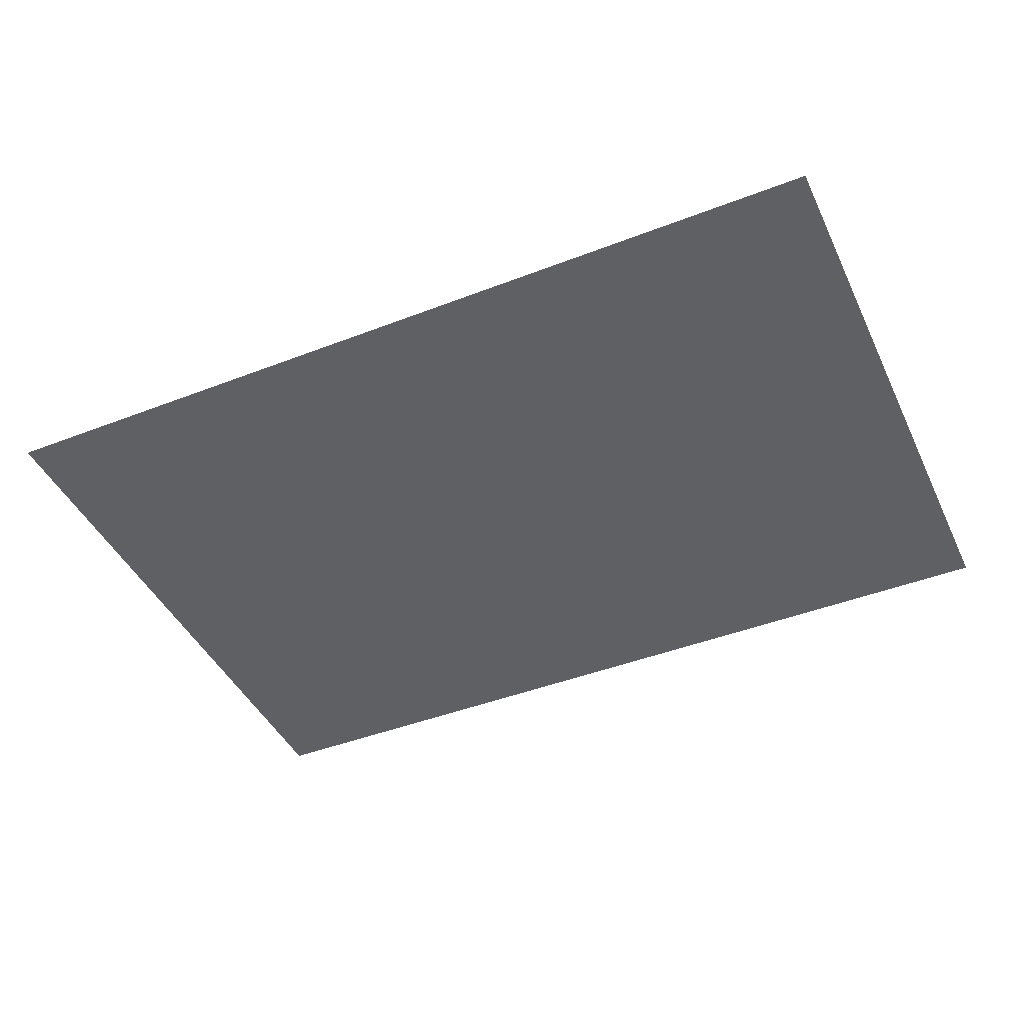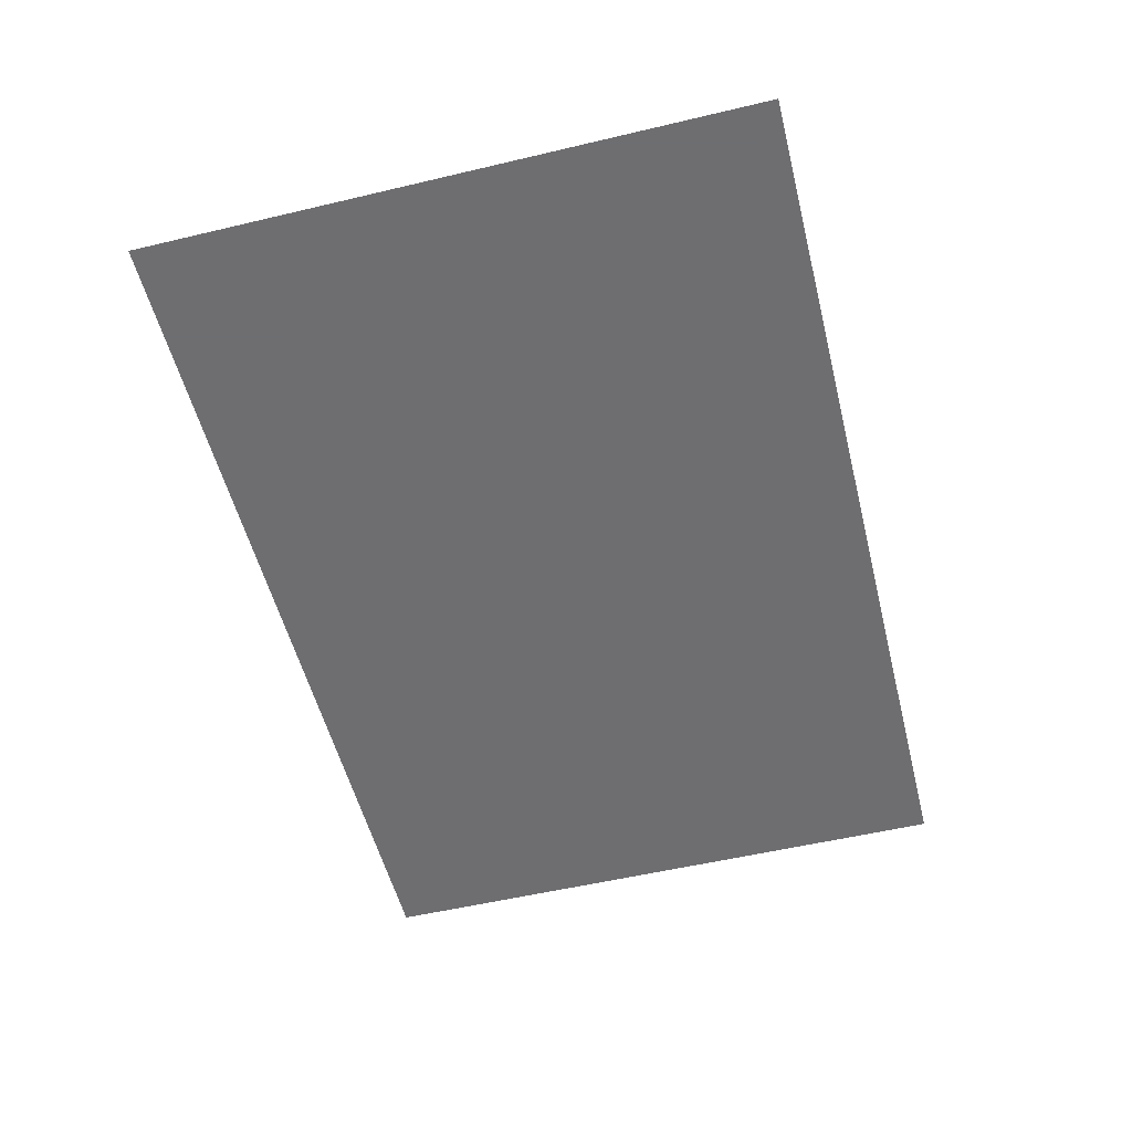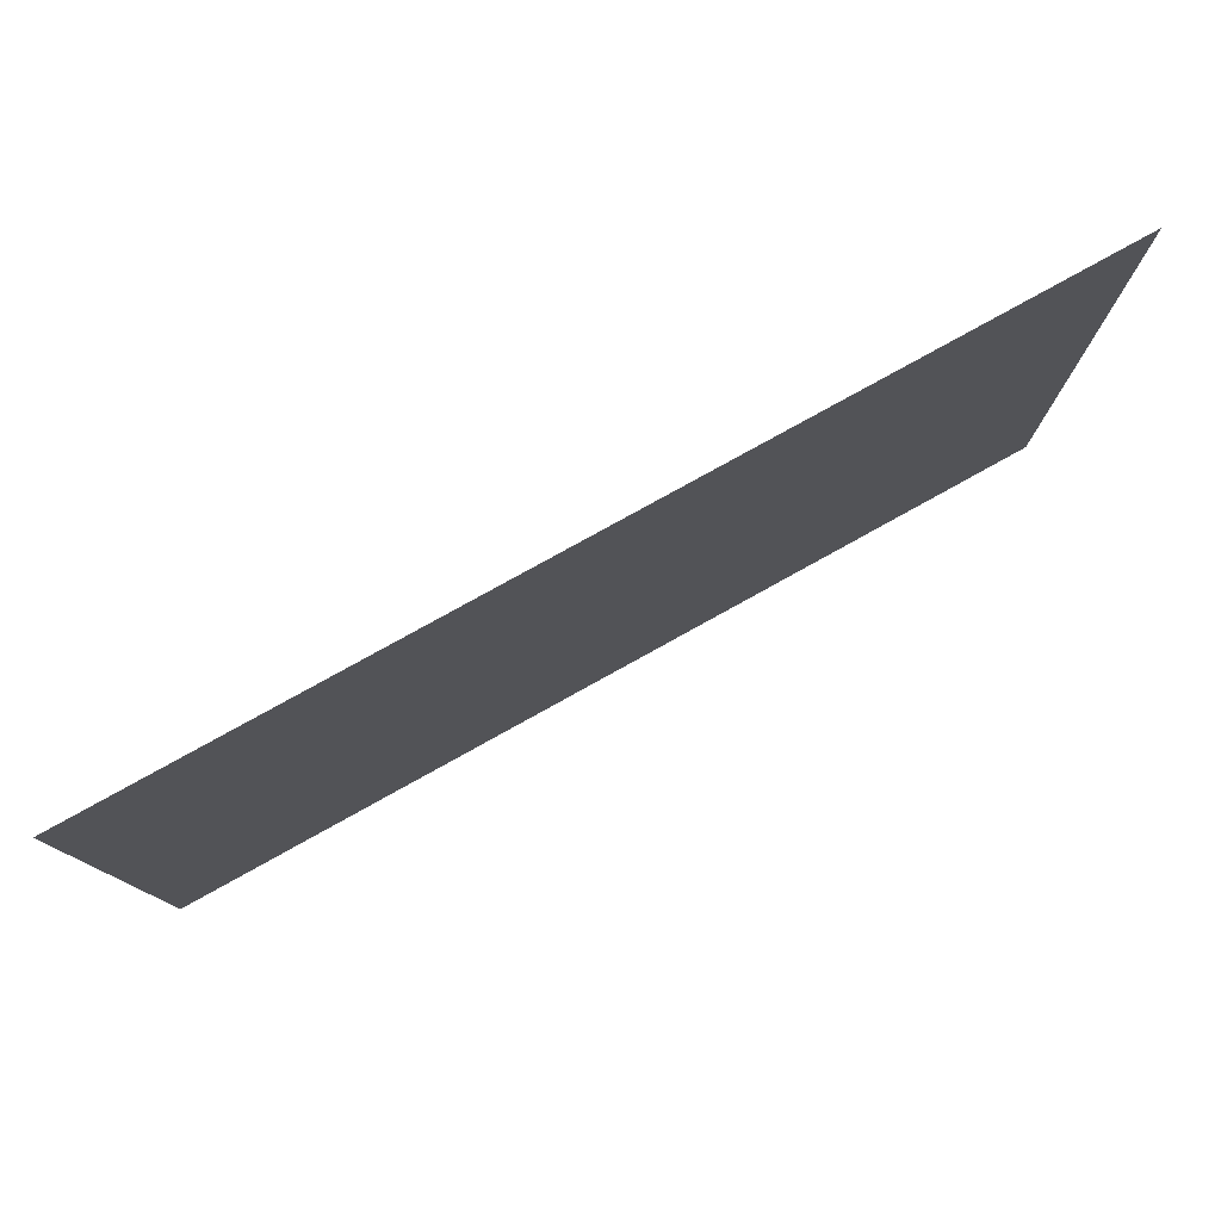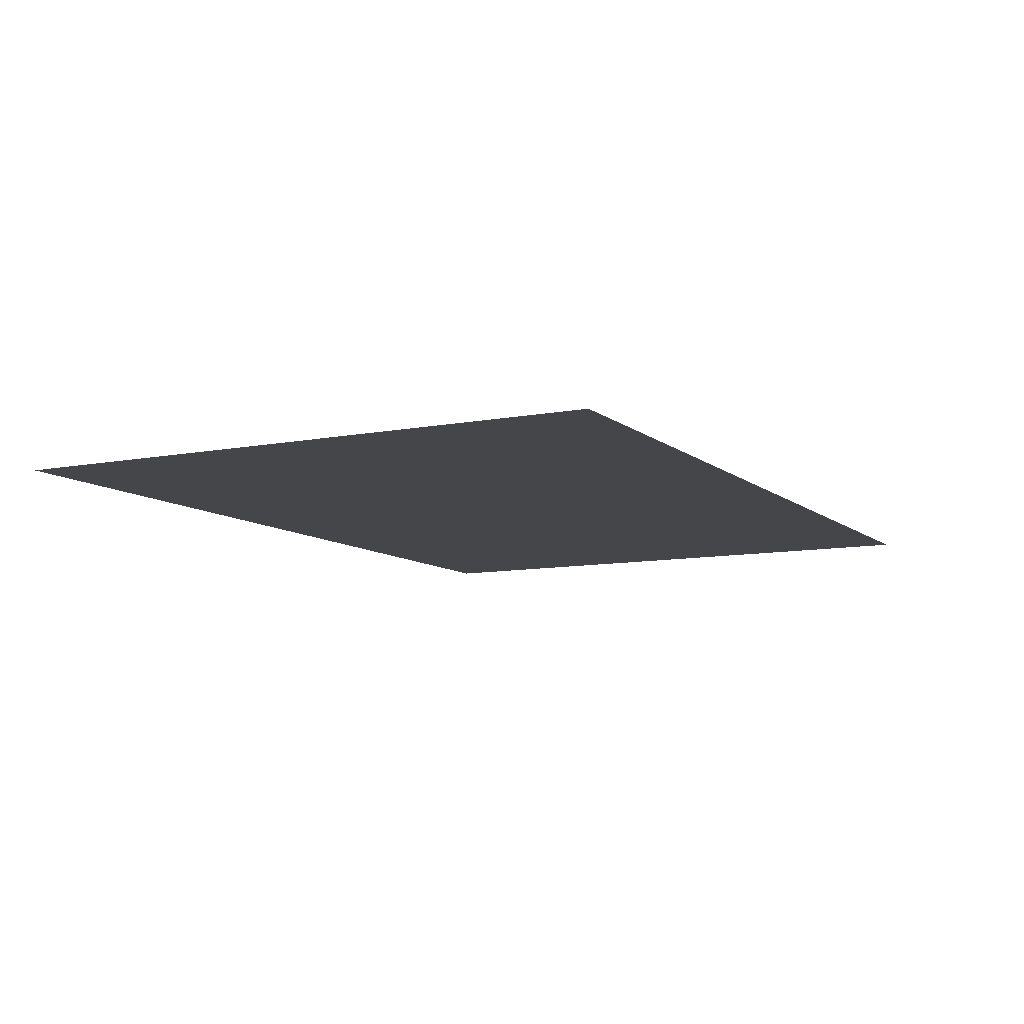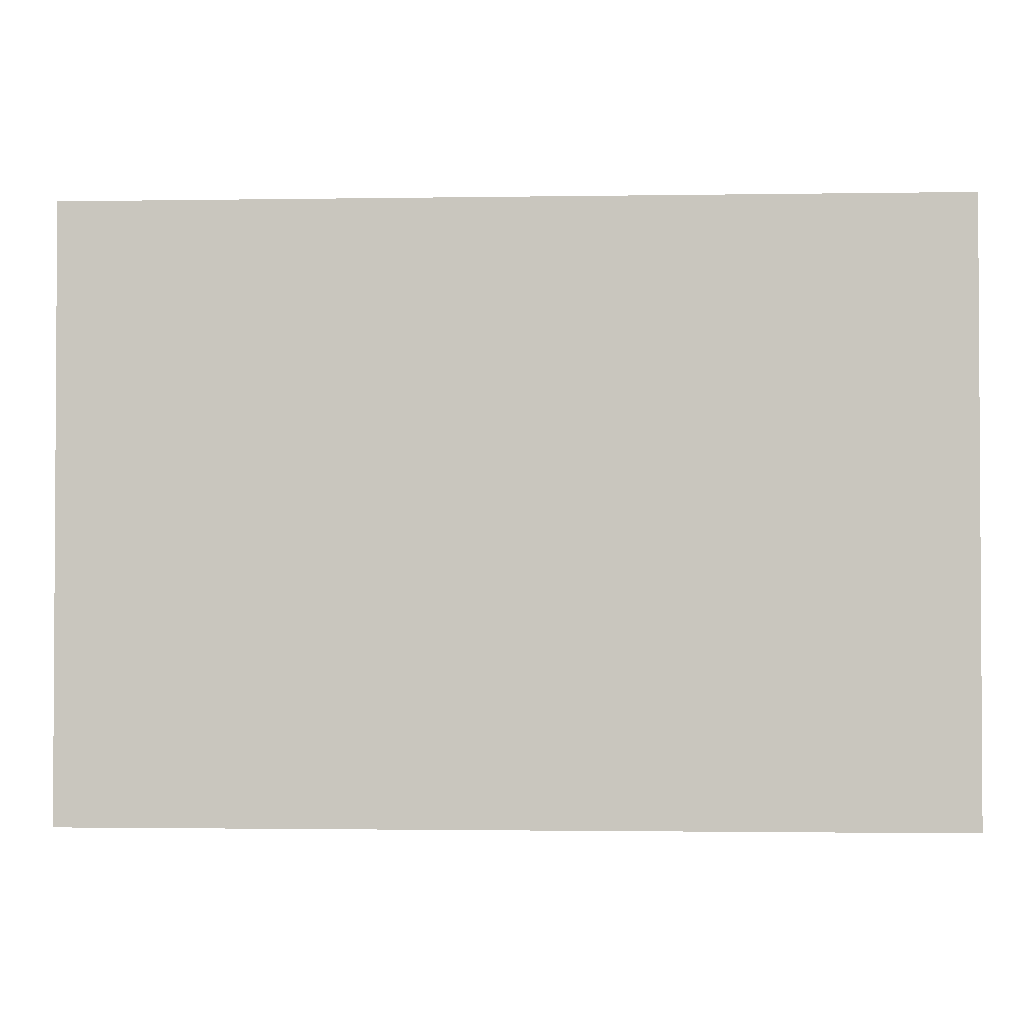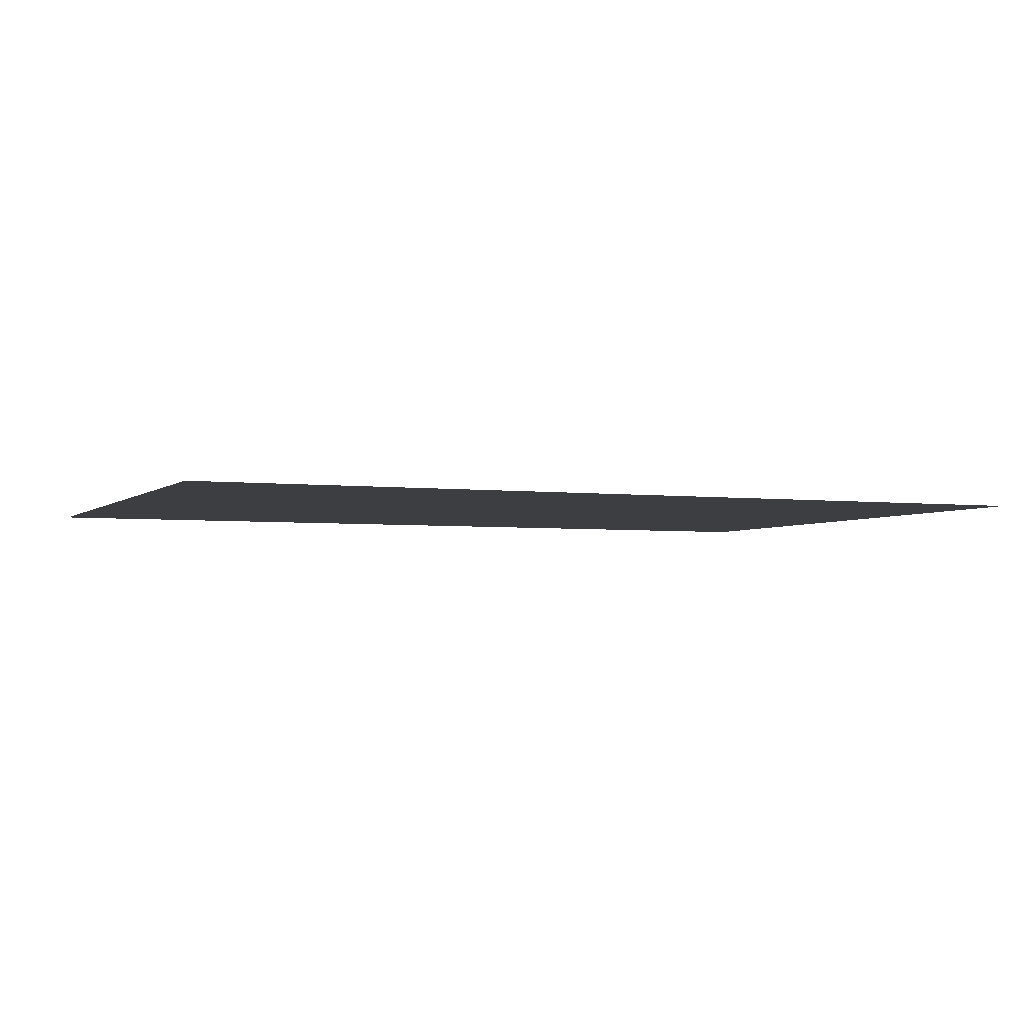
<metadata>
{"format":"obj","ext":"obj","renderer":"f3d","projection":"perspective","resolution":1024,"background":"white","views":[{"elev":-44.0,"azim":-155.6,"up":"+Y"},{"elev":-54.4,"azim":104.1,"up":"+Y"},{"elev":78.9,"azim":-29.0,"up":"+Z"},{"elev":-9.4,"azim":117.5,"up":"+Y"},{"elev":-1.9,"azim":3.3,"up":"+Z"},{"elev":-3.5,"azim":156.9,"up":"+Y"}]}
</metadata>
<code>
v -9.5 0.03947 6.5
v 9.5 0.03947 6.5
v -9.5 0.03947 -6.5
v 9.5 0.03947 -6.5
f 1 2 4 3

</code>
